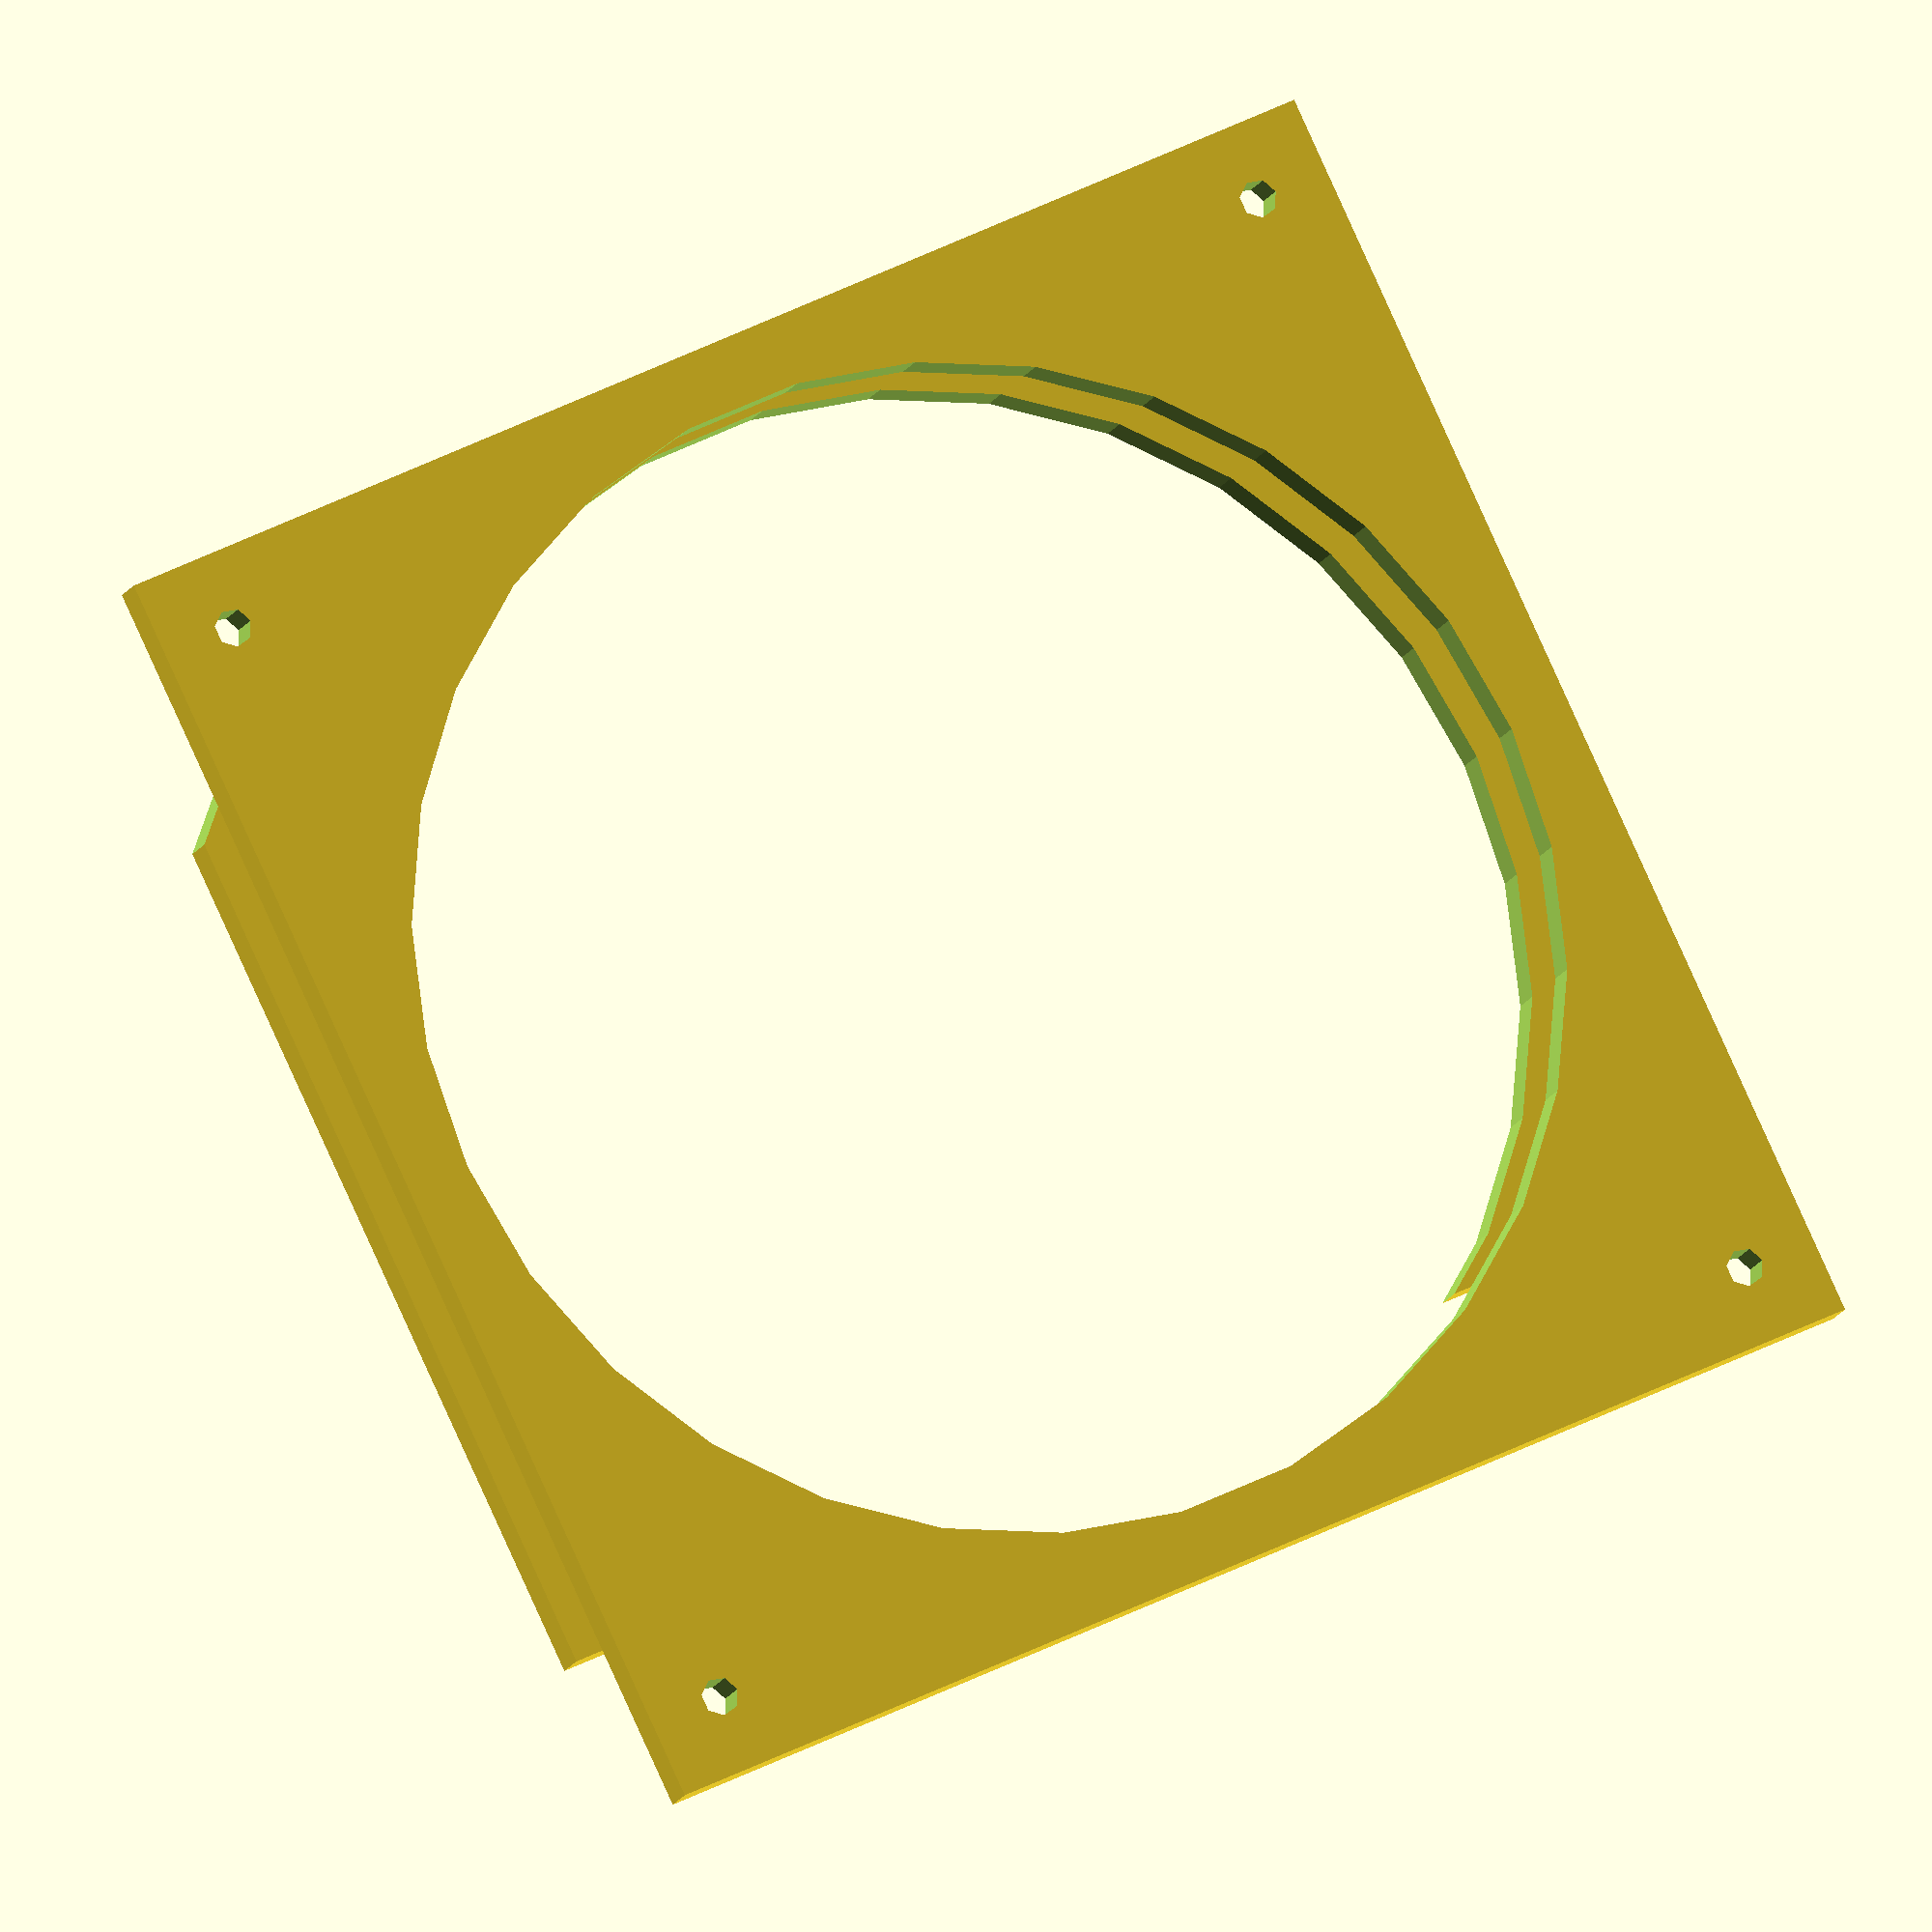
<openscad>
fan_side = 140;
side = fan_side + 10;
hole_margin = (fan_side - 125) / 2;
filter_thickness = 10;
plate_thickness = 5;
filter_brace_thickness = 5;
filter_brace_width = 20;
fan_d = 135;
module screw_hole (x, y) {
  translate([x, y, 0])
    cylinder(h = 40, r = 2.2, center = true);
}

module filter_brace(width, thickness) {
    cube([width, thickness, 115], center = true);
}

module filter_brace_side(width, thickness) {
 rotate([0, 0, 90])
    filter_brace(width, thickness);}

module plate(height) {
  difference()
  {
    translate([0, -(side-height)/2, -plate_thickness/2])
      cube([side, height, plate_thickness], center = true);
      cylinder(h = 40, r = fan_d/2, center = true);
  }
}

hole_offset = (fan_side - hole_margin)/2;
difference() {
  plate(side);
  screw_hole(hole_offset, hole_offset);
  screw_hole(hole_offset, -hole_offset);
  screw_hole(-hole_offset, hole_offset);
  screw_hole(-hole_offset, -hole_offset);
}

translate([0, 0, 12 + plate_thickness/2])
  difference() {
    plate(side - 20);
    translate([hole_offset + 5, -(hole_offset + 5), 0])
      rotate([0, 0, 45])
        cube([150, 30, plate_thickness*2+1], center = true);
    translate([-(hole_offset + 5), -(hole_offset + 5), 0])
      rotate([0, 0, -45])
        cube([150, 30, plate_thickness*2+1], center = true);
  }

</openscad>
<views>
elev=12.8 azim=205.4 roll=164.3 proj=o view=solid
</views>
